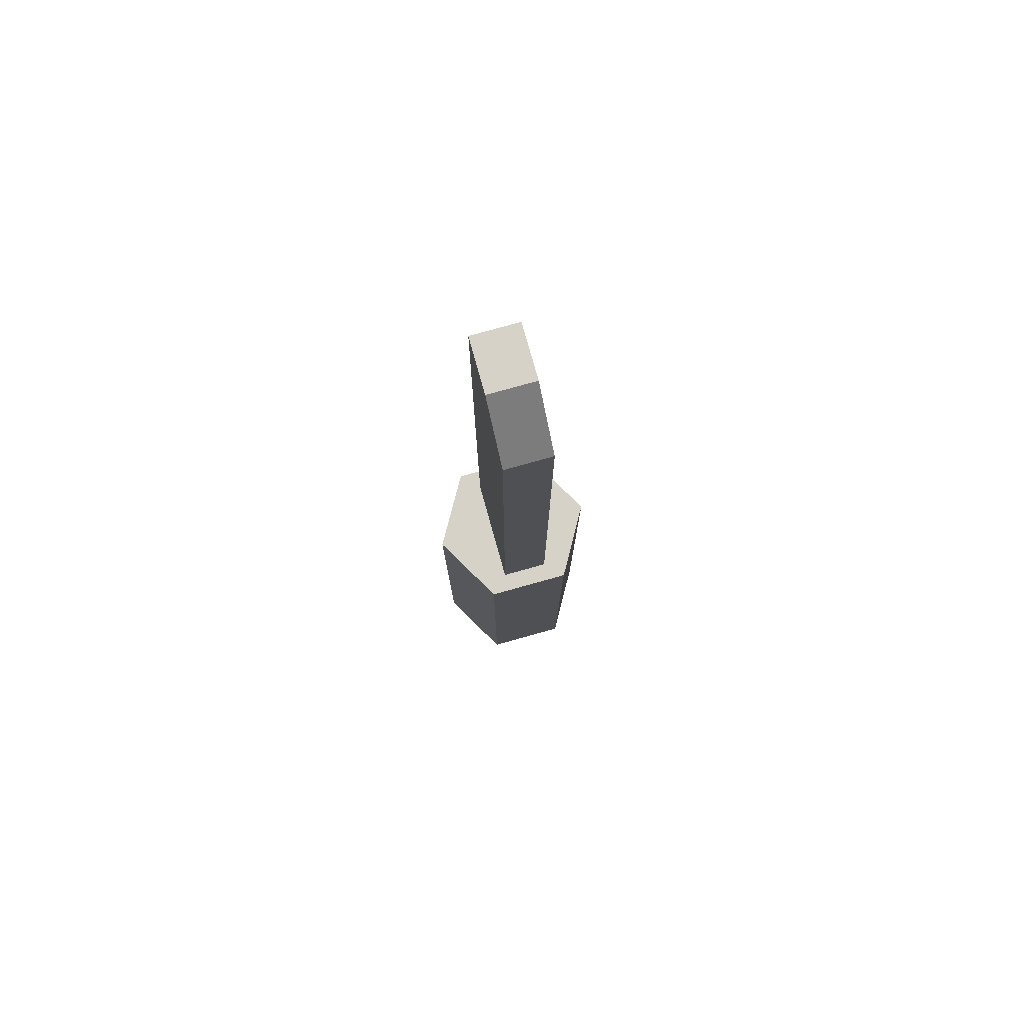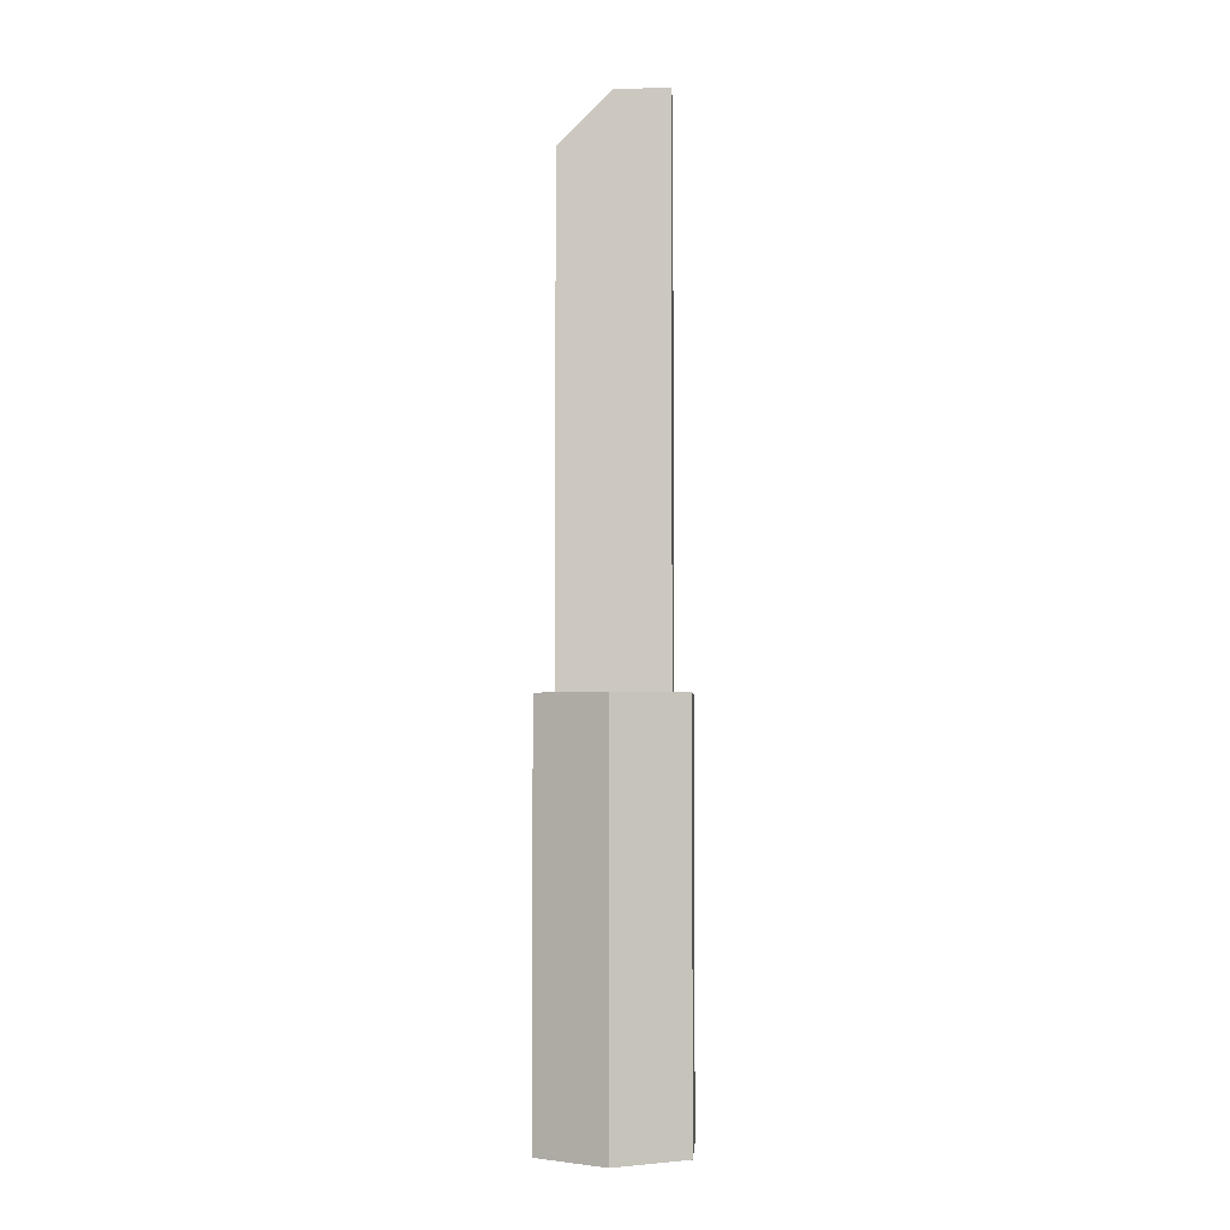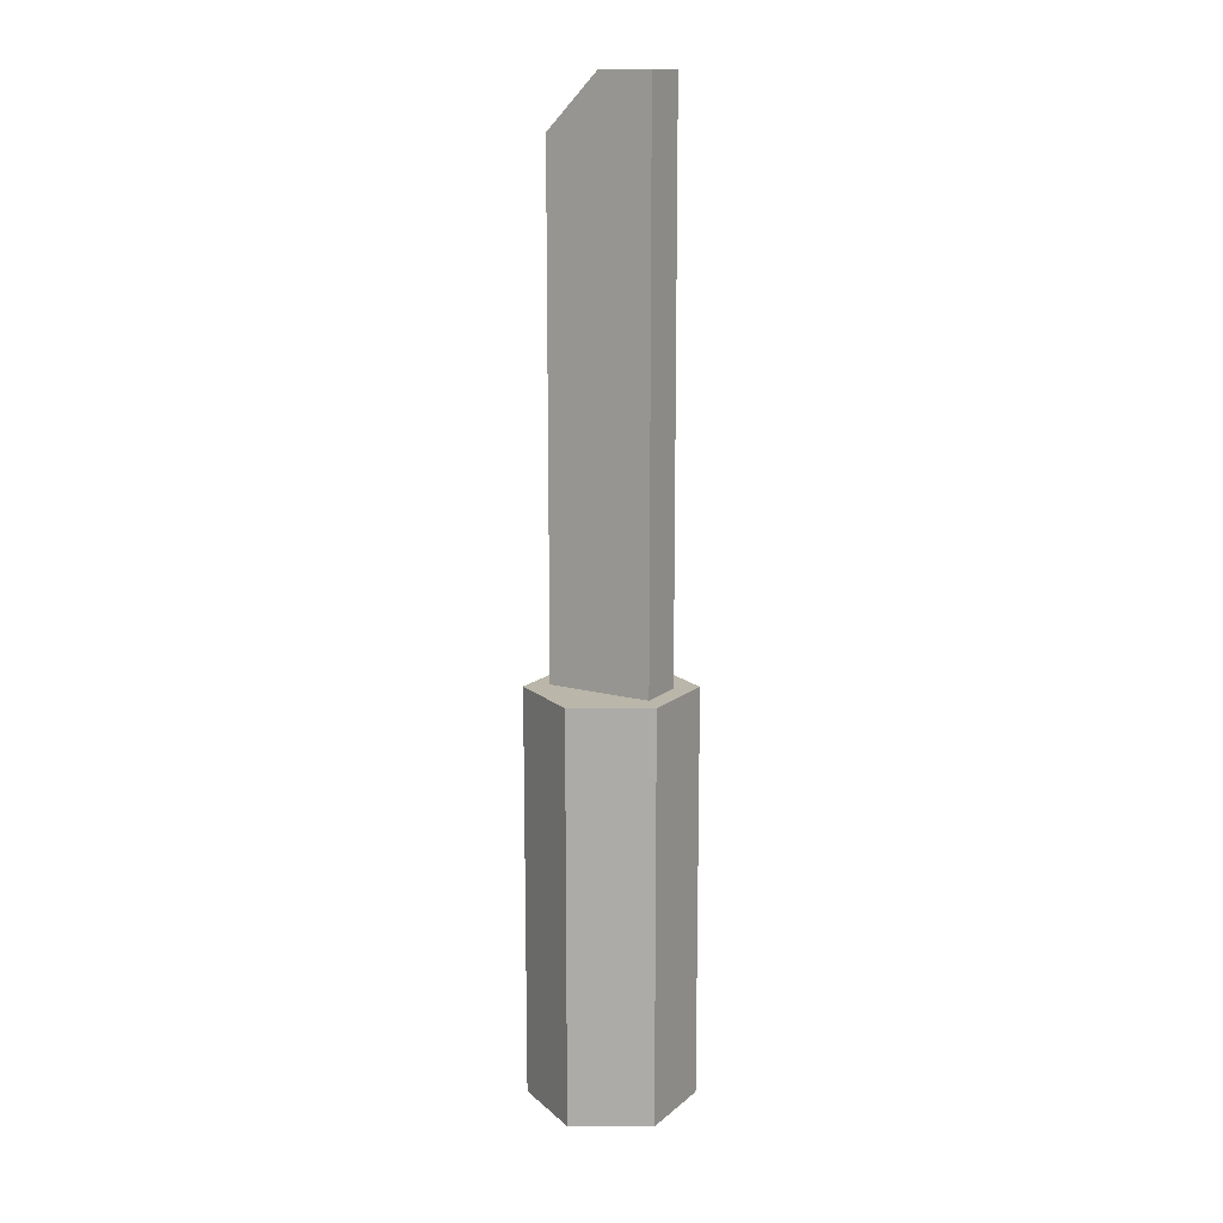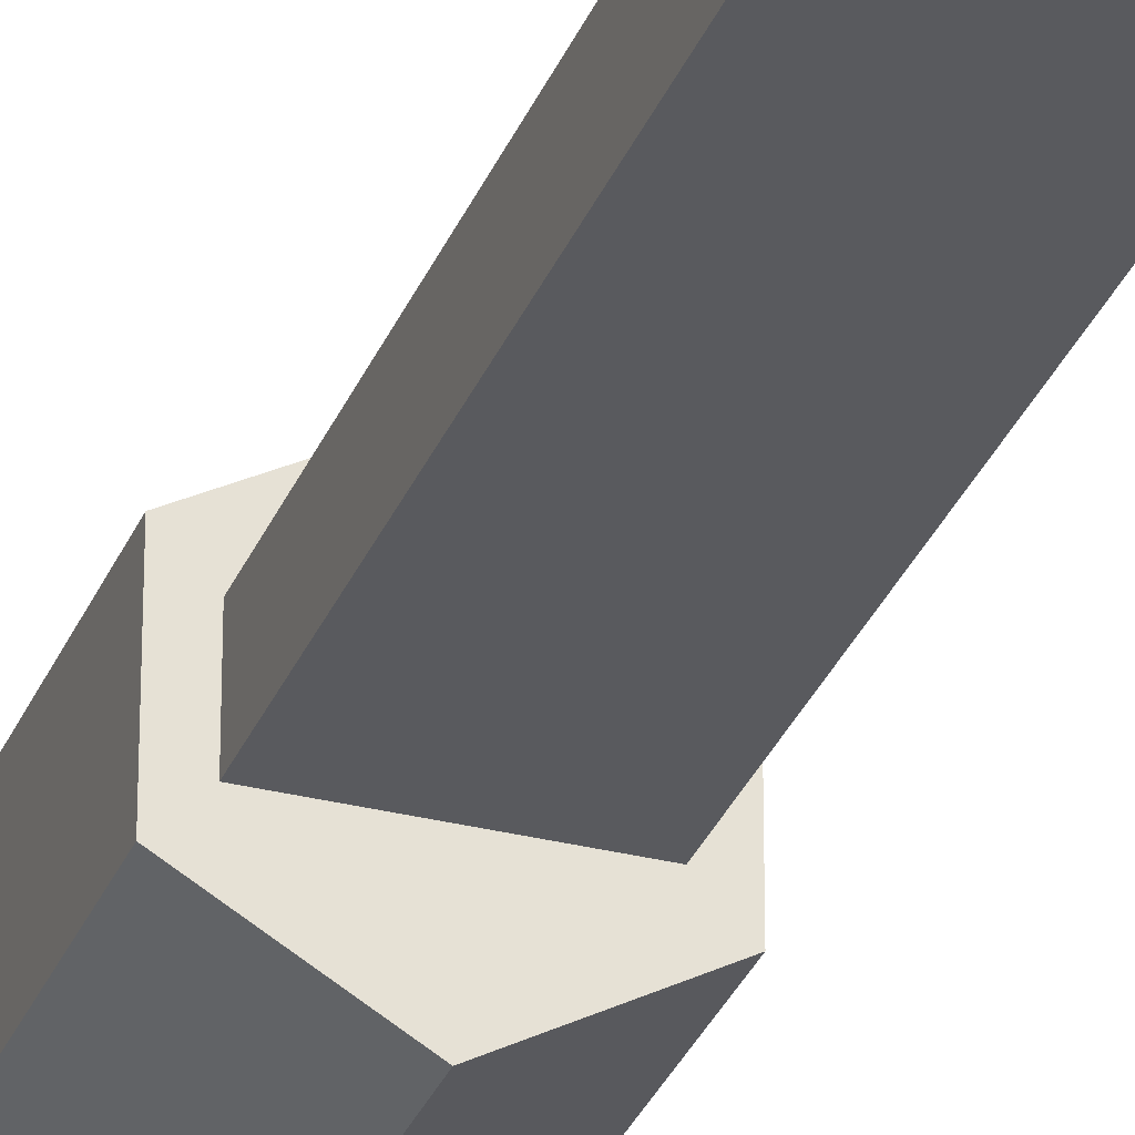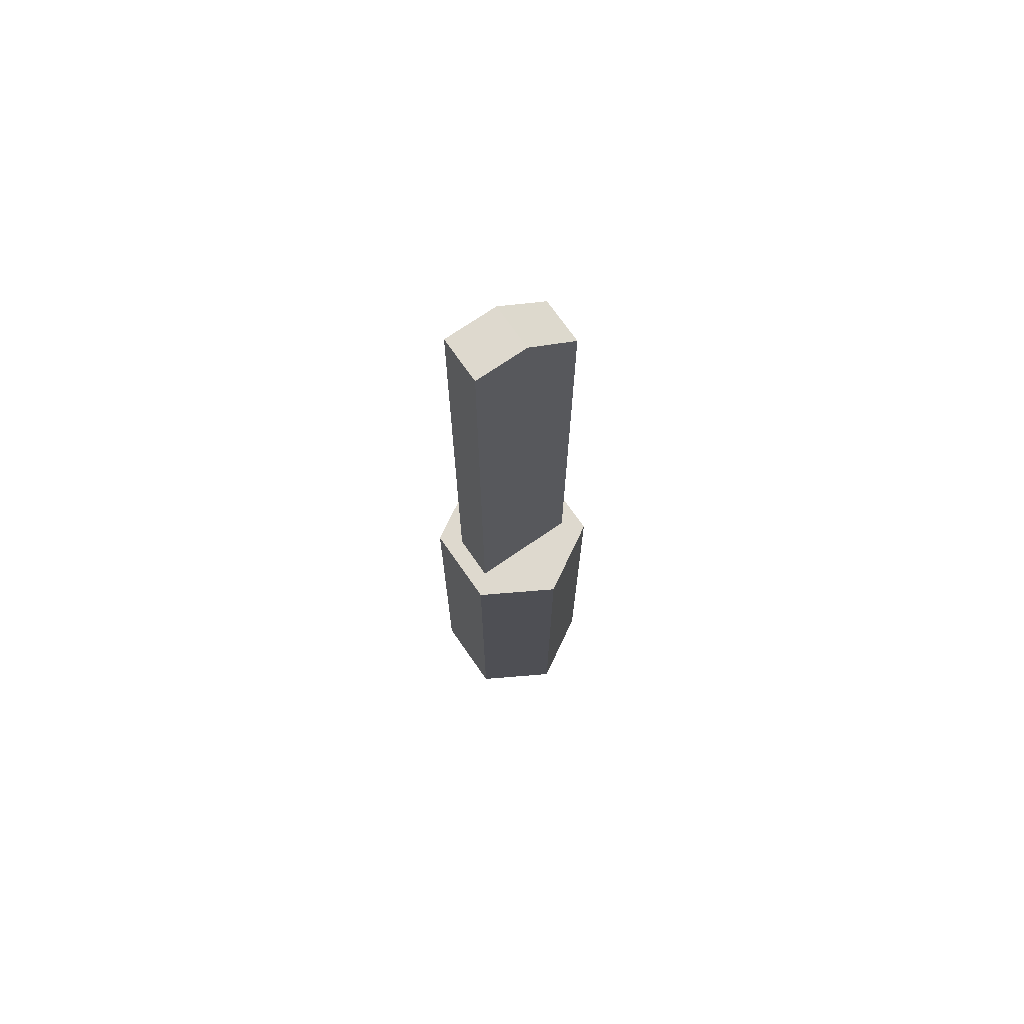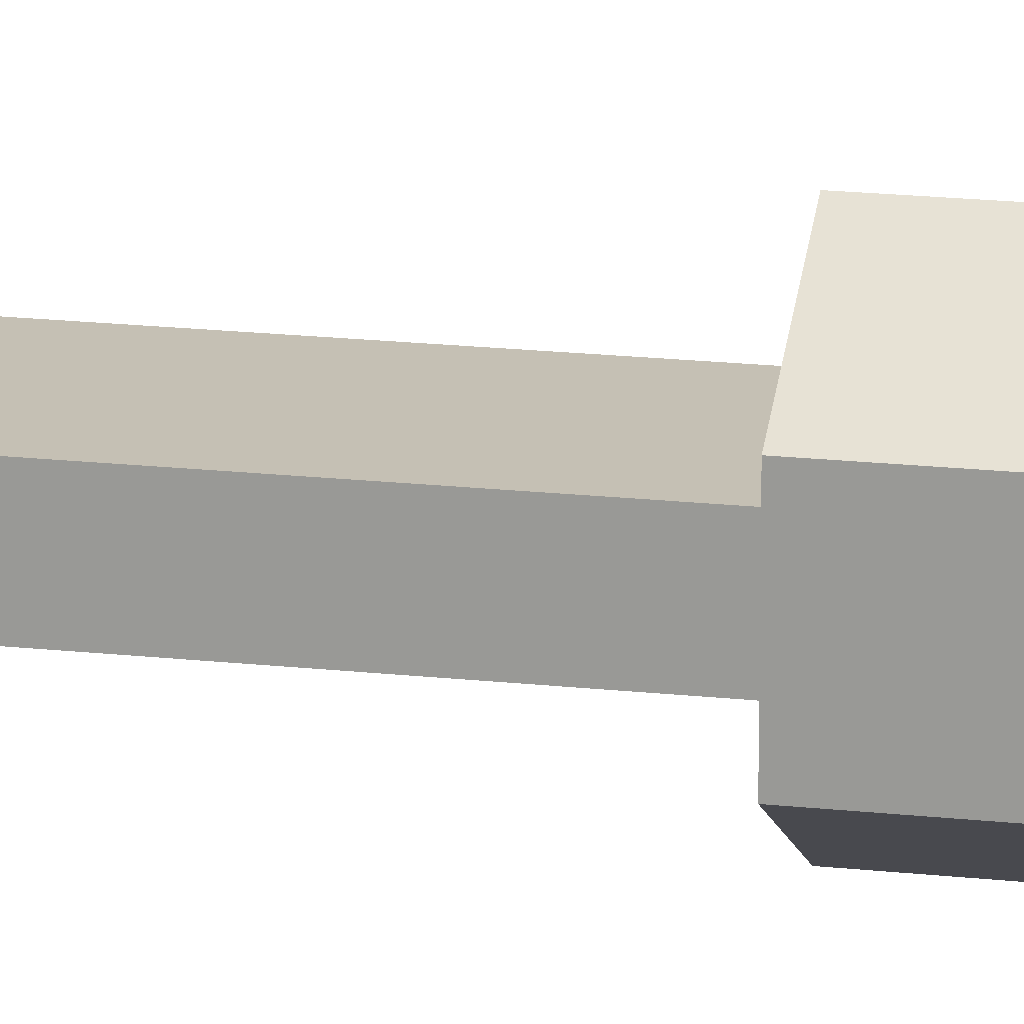
<metadata>
{"format":"obj","ext":"obj","renderer":"f3d","projection":"perspective","resolution":1024,"background":"white","views":[{"elev":77.7,"azim":74.4,"up":"+Y"},{"elev":-3.5,"azim":-176.5,"up":"+Y"},{"elev":13.9,"azim":-149.5,"up":"+Y"},{"elev":-31.5,"azim":160.3,"up":"+Z"},{"elev":71.3,"azim":-34.7,"up":"+Y"},{"elev":18.2,"azim":-77.8,"up":"+Z"}]}
</metadata>
<code>
g laserSabel
v 0.3464 1.6 -0.2
v 0.3464 -8.568e-07 -0.2
v 0.3464 1.6 0.2
v 0.3464 -8.568e-07 0.2
v -0.3464 1.6 -0.2
v -0.3464 1.6 0.2
v -0.3464 -8.568e-07 -0.2
v -0.3464 -8.568e-07 0.2
v 8.568e-07 -8.568e-07 0.4
v 8.568e-07 -8.568e-07 -0.4
v 8.568e-07 1.6 0.4
v 8.568e-07 1.6 -0.4
v -0.3464 2 -0.2
v -0.3464 2 0.2
v 0.3464 2 0.2
v 8.568e-07 2 0.4
v 8.568e-07 2 -0.4
v 0.3464 2 -0.2
v 0.2584 2 -0.112
v -0.2584 2 -0.112
v -0.2584 2 0.112
v 0.2584 2 0.112
v -0.2584 4.7 -0.112
v -0.2584 4.7 0.112
v 8.568e-07 4.7 -0.112
v 8.568e-07 4.7 0.112
v 0.2584 4.442 0.112
v 0.2584 4.442 -0.112
f 2 1 3
f 3 4 2
f 6 5 7
f 7 8 6
f 2 4 9
f 9 10 2
f 9 8 10
f 8 7 10
f 6 8 9
f 9 11 6
f 12 10 7
f 7 5 12
f 2 10 12
f 12 1 2
f 9 4 3
f 3 11 9
f 14 13 5
f 5 6 14
f 11 3 15
f 15 16 11
f 1 12 17
f 17 18 1
f 17 12 5
f 5 13 17
f 14 6 11
f 11 16 14
f 1 18 15
f 15 3 1
f 19 15 18
f 18 17 19
f 17 20 19
f 17 13 20
f 13 21 20
f 22 16 15
f 15 19 22
f 22 21 16
f 21 14 16
f 21 13 14
f 24 23 20
f 20 21 24
f 26 25 23
f 23 24 26
f 21 22 27
f 27 24 21
f 27 26 24
f 19 28 27
f 27 22 19
f 19 20 23
f 23 28 19
f 23 25 28
f 28 25 26
f 26 27 28

</code>
